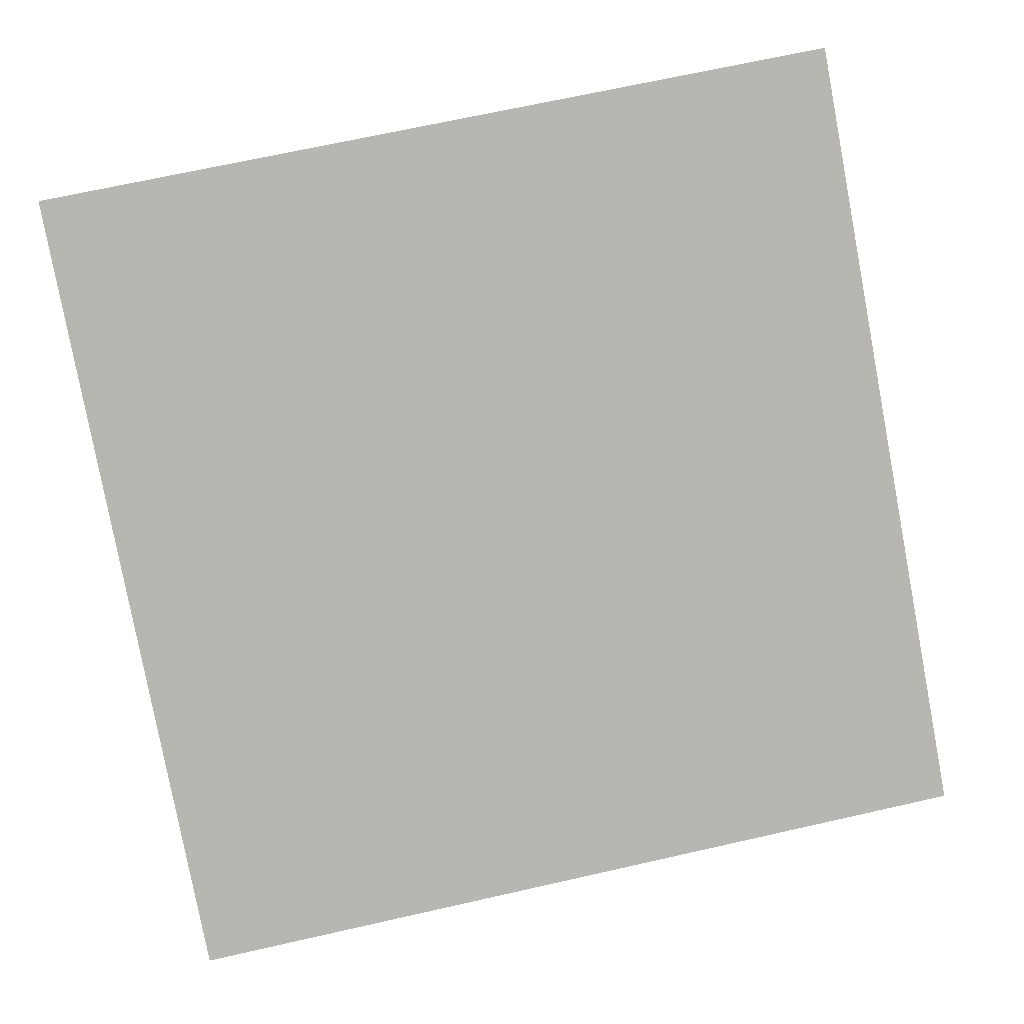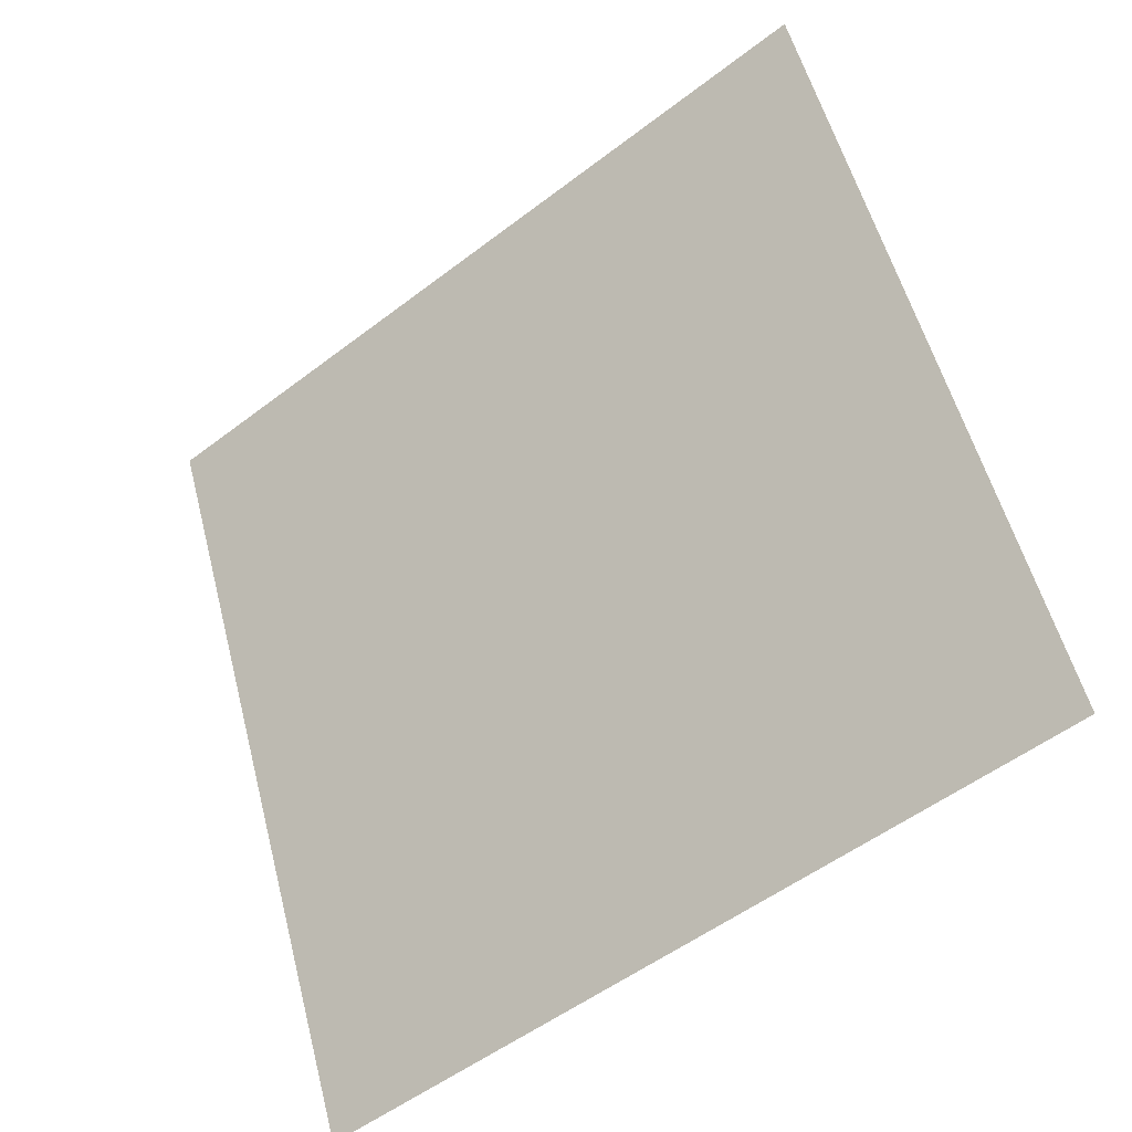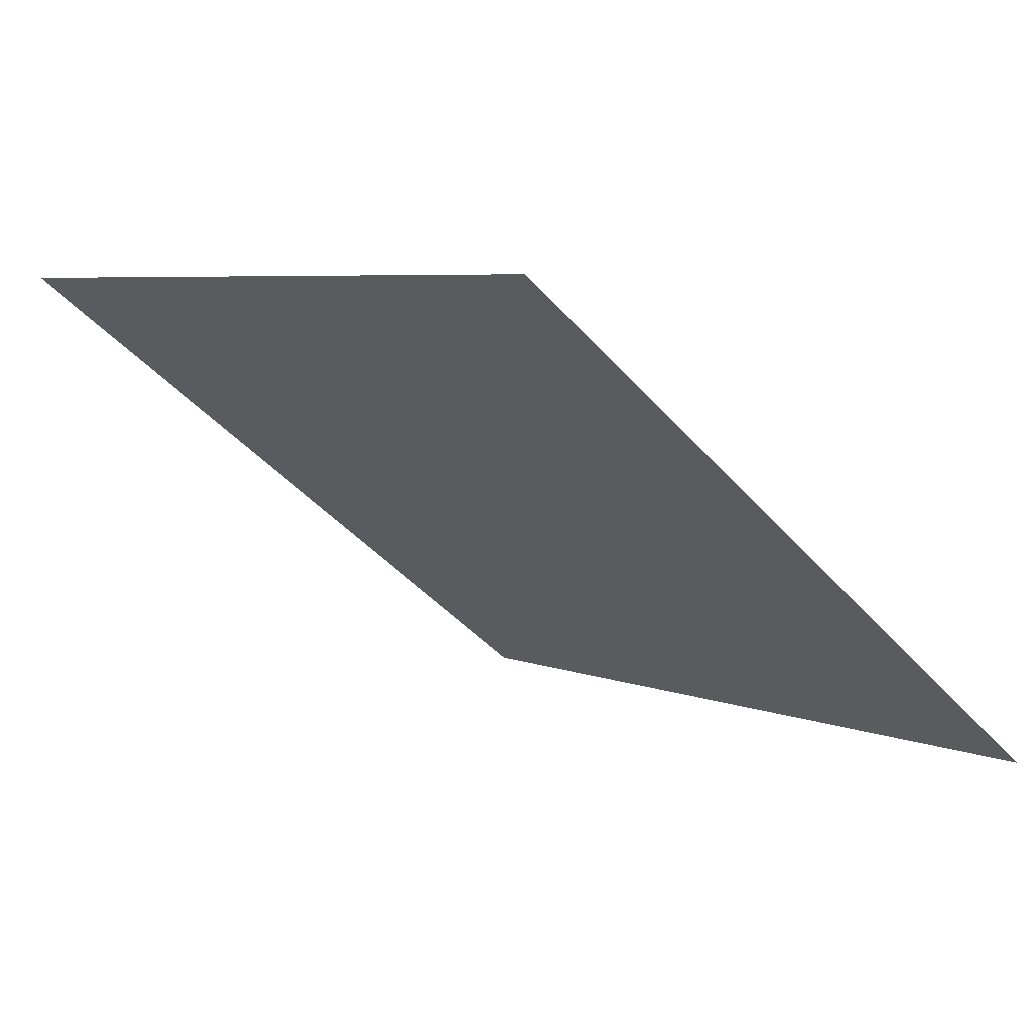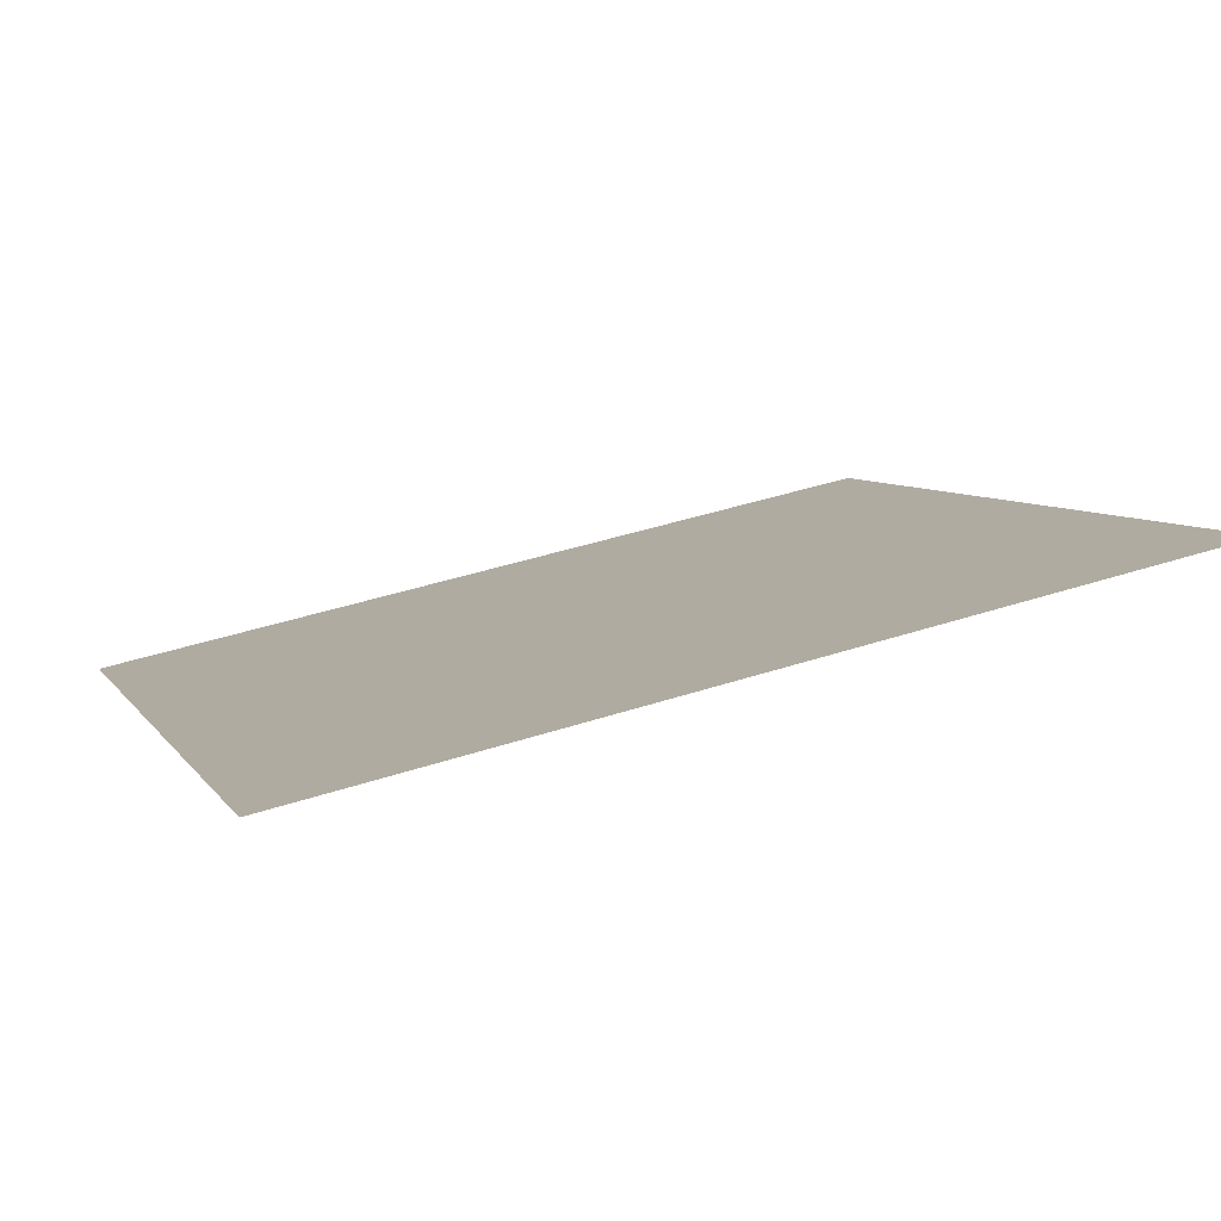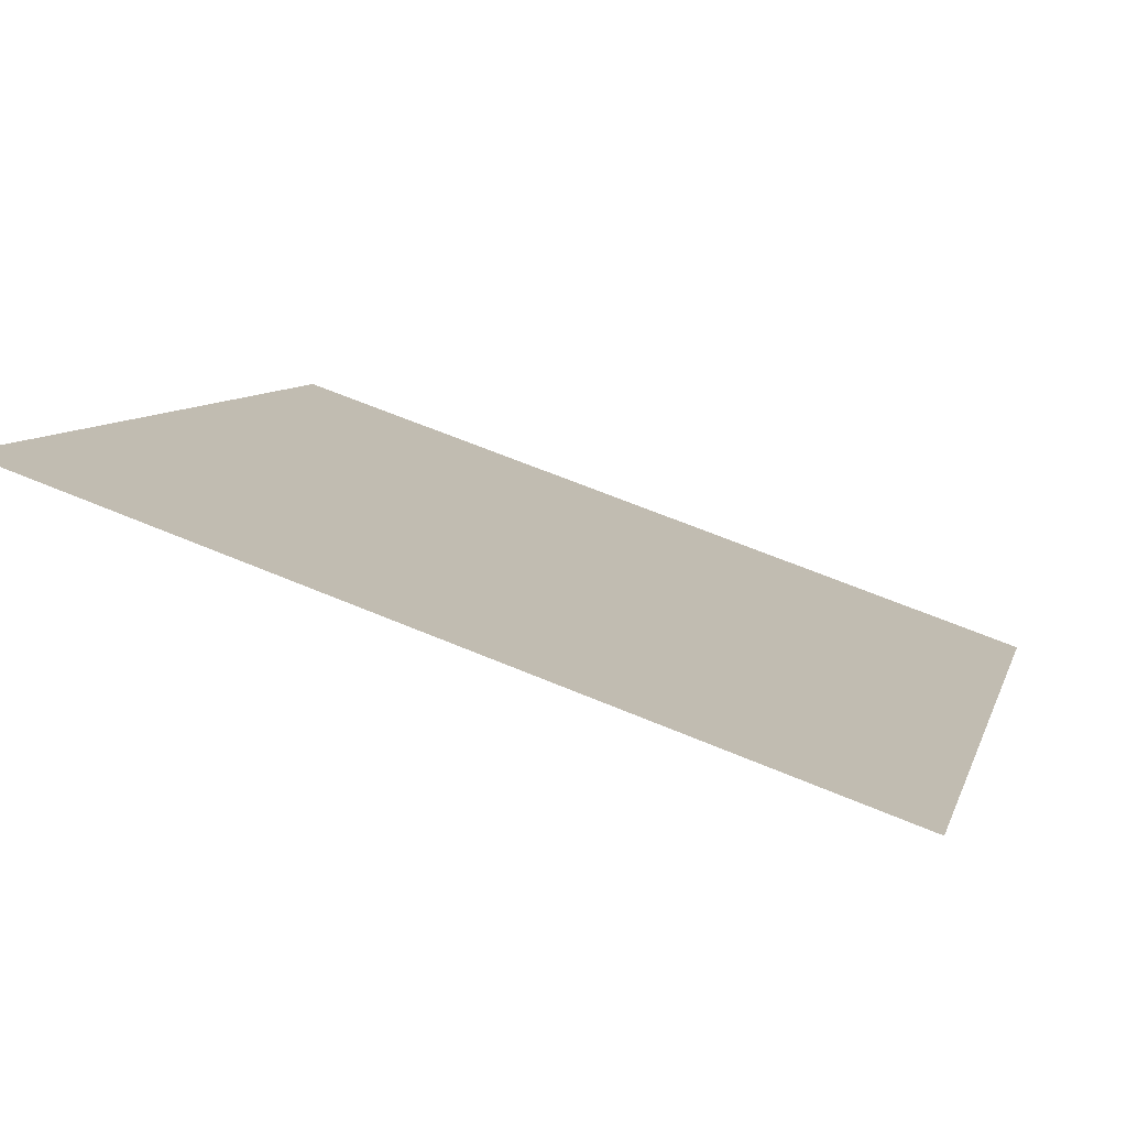
<metadata>
{"format":"obj","ext":"obj","renderer":"f3d","projection":"perspective","resolution":1024,"background":"white","views":[{"elev":62.7,"azim":167.9,"up":"+Y"},{"elev":56.3,"azim":-103.9,"up":"+Y"},{"elev":-45.2,"azim":128.4,"up":"+Y"},{"elev":45.2,"azim":-21.1,"up":"+Y"},{"elev":63.6,"azim":-158.1,"up":"+Z"}]}
</metadata>
<code>
v 0.141 0.6686 0.3534
v 0.1344 0.6687 0.3535
v 0.1346 0.6726 0.3587
v 0.1411 0.6725 0.3587
f 4 3 2 1

</code>
